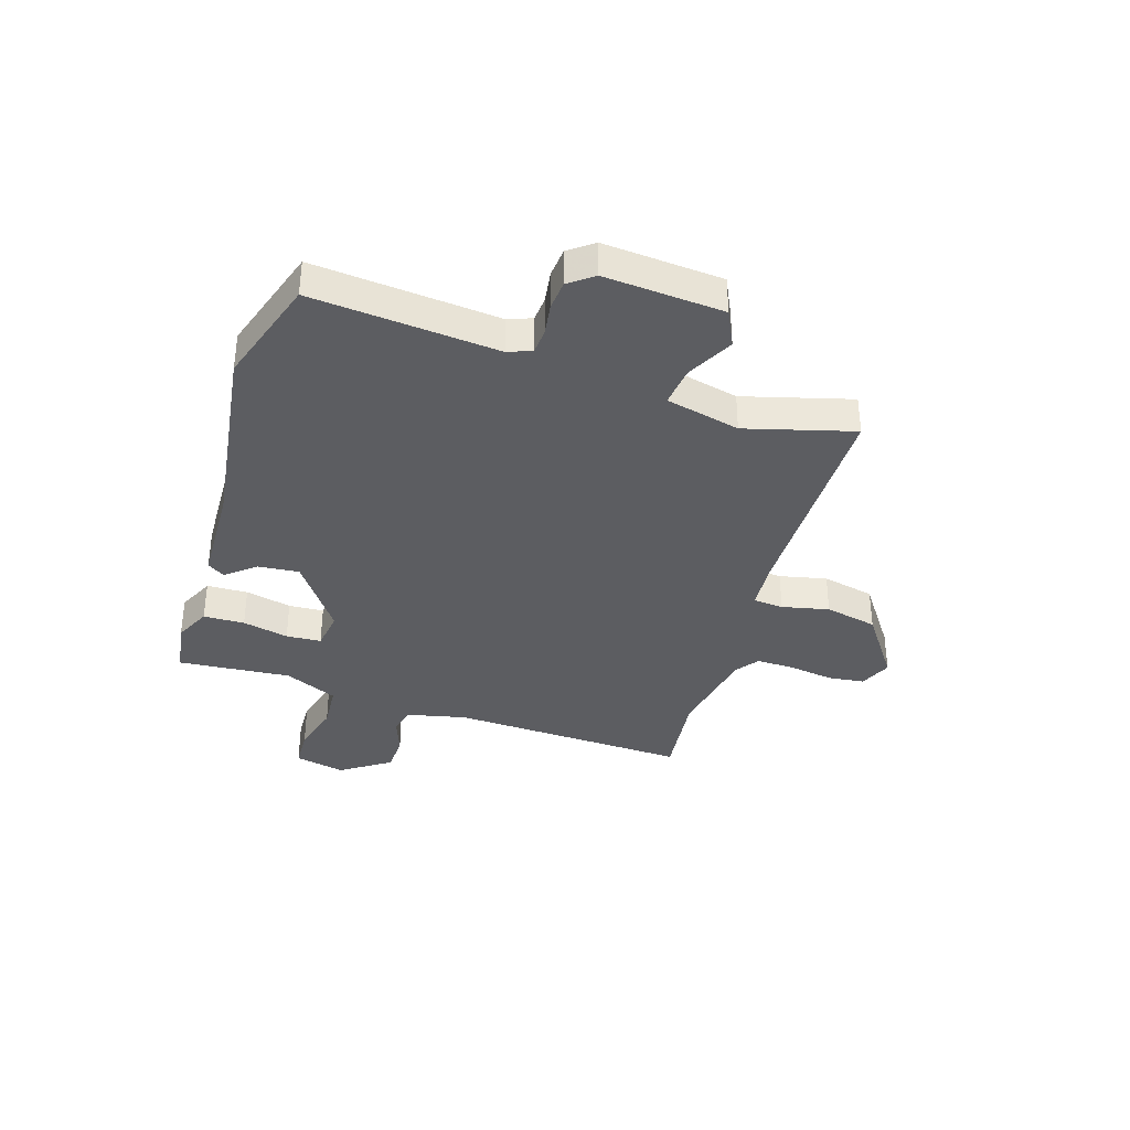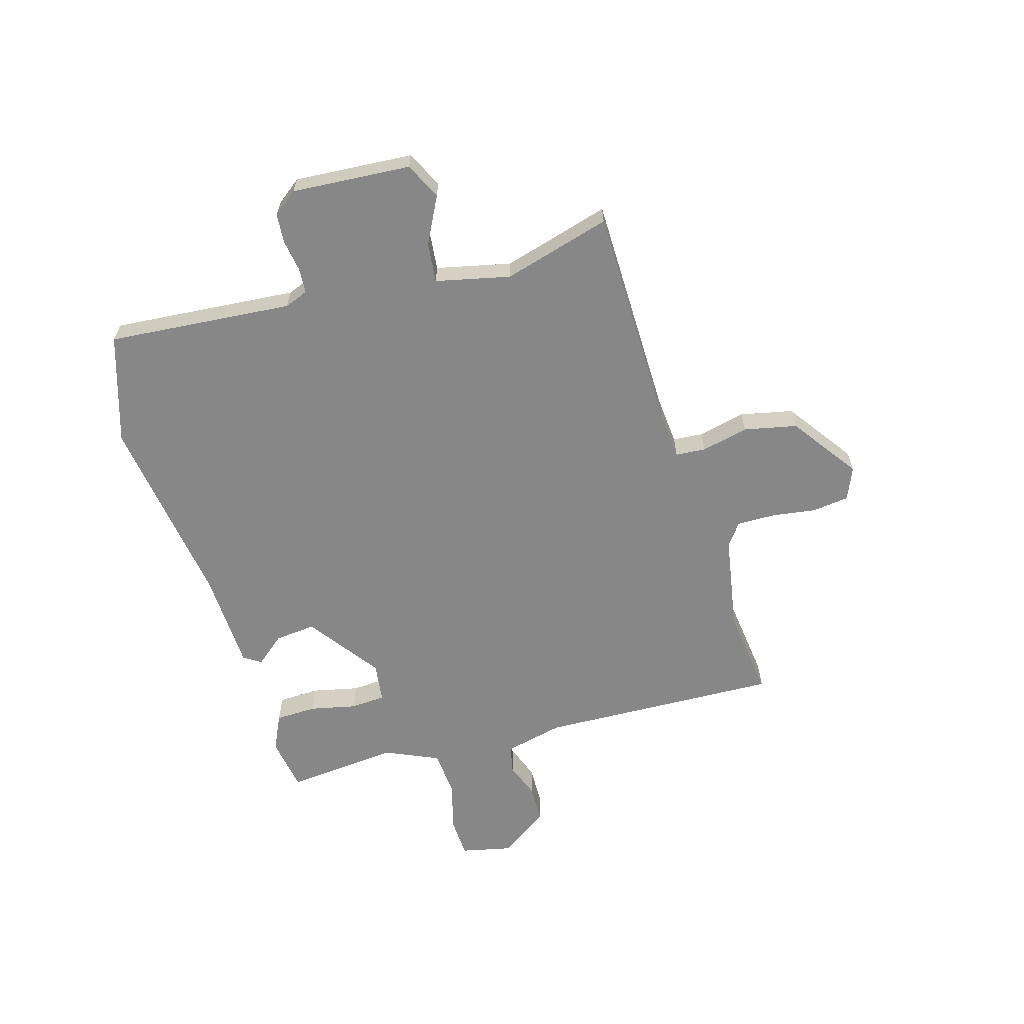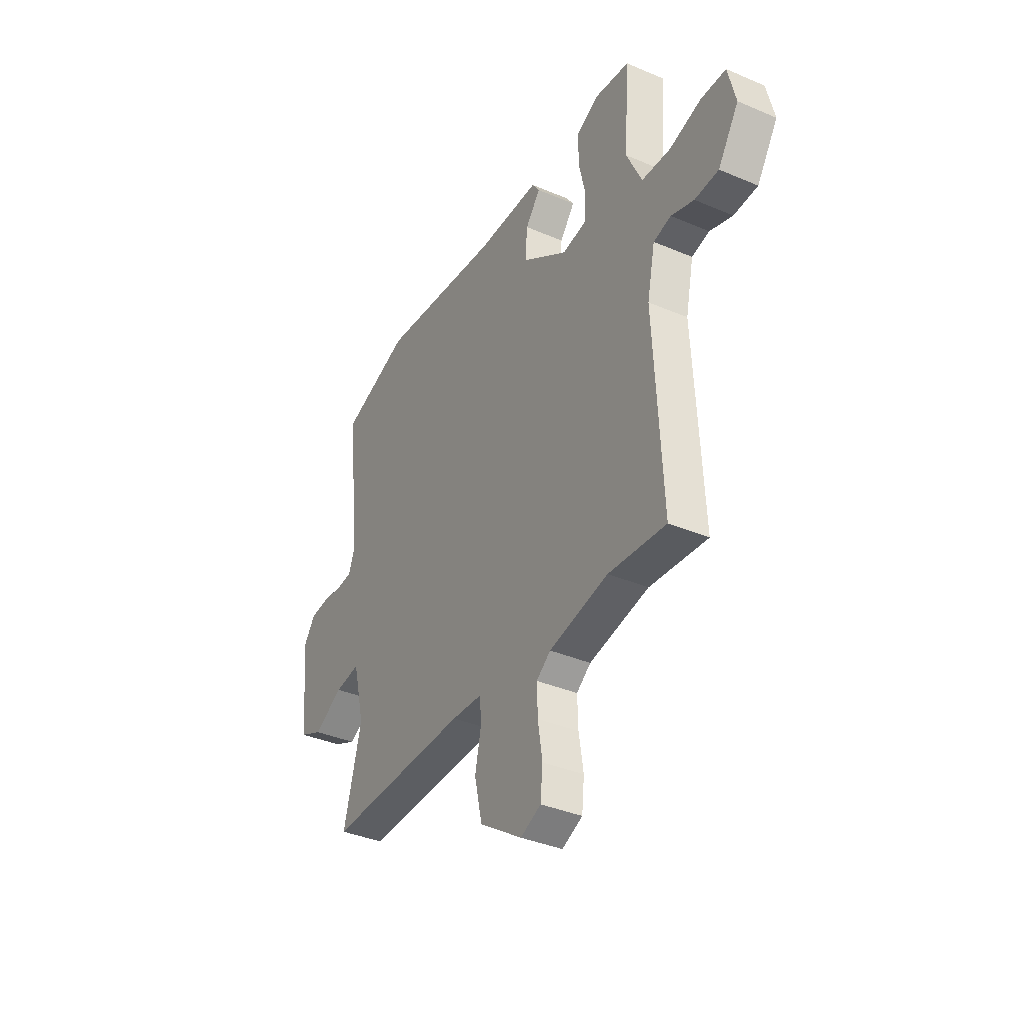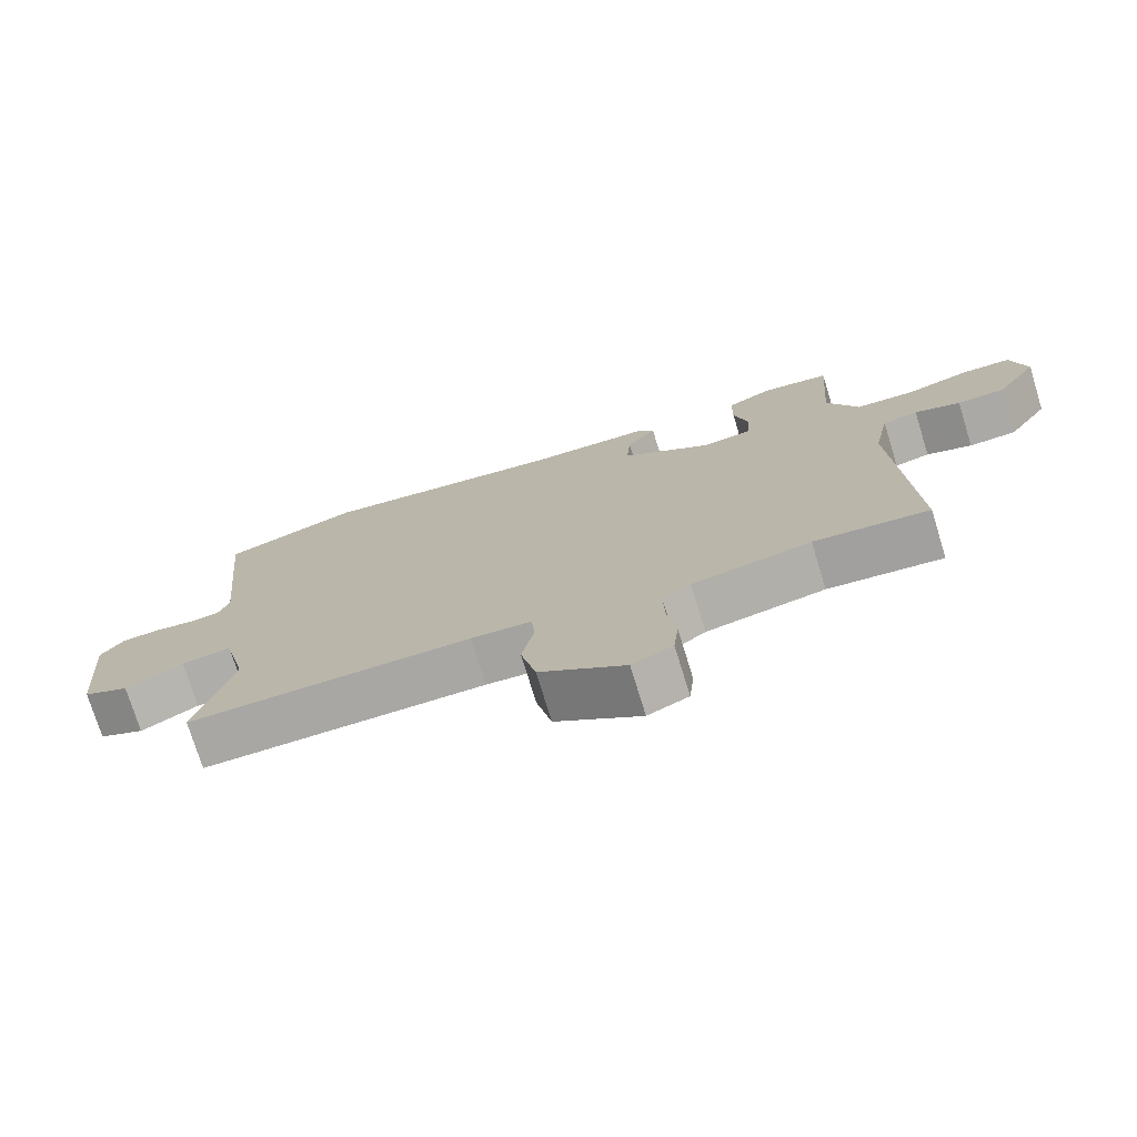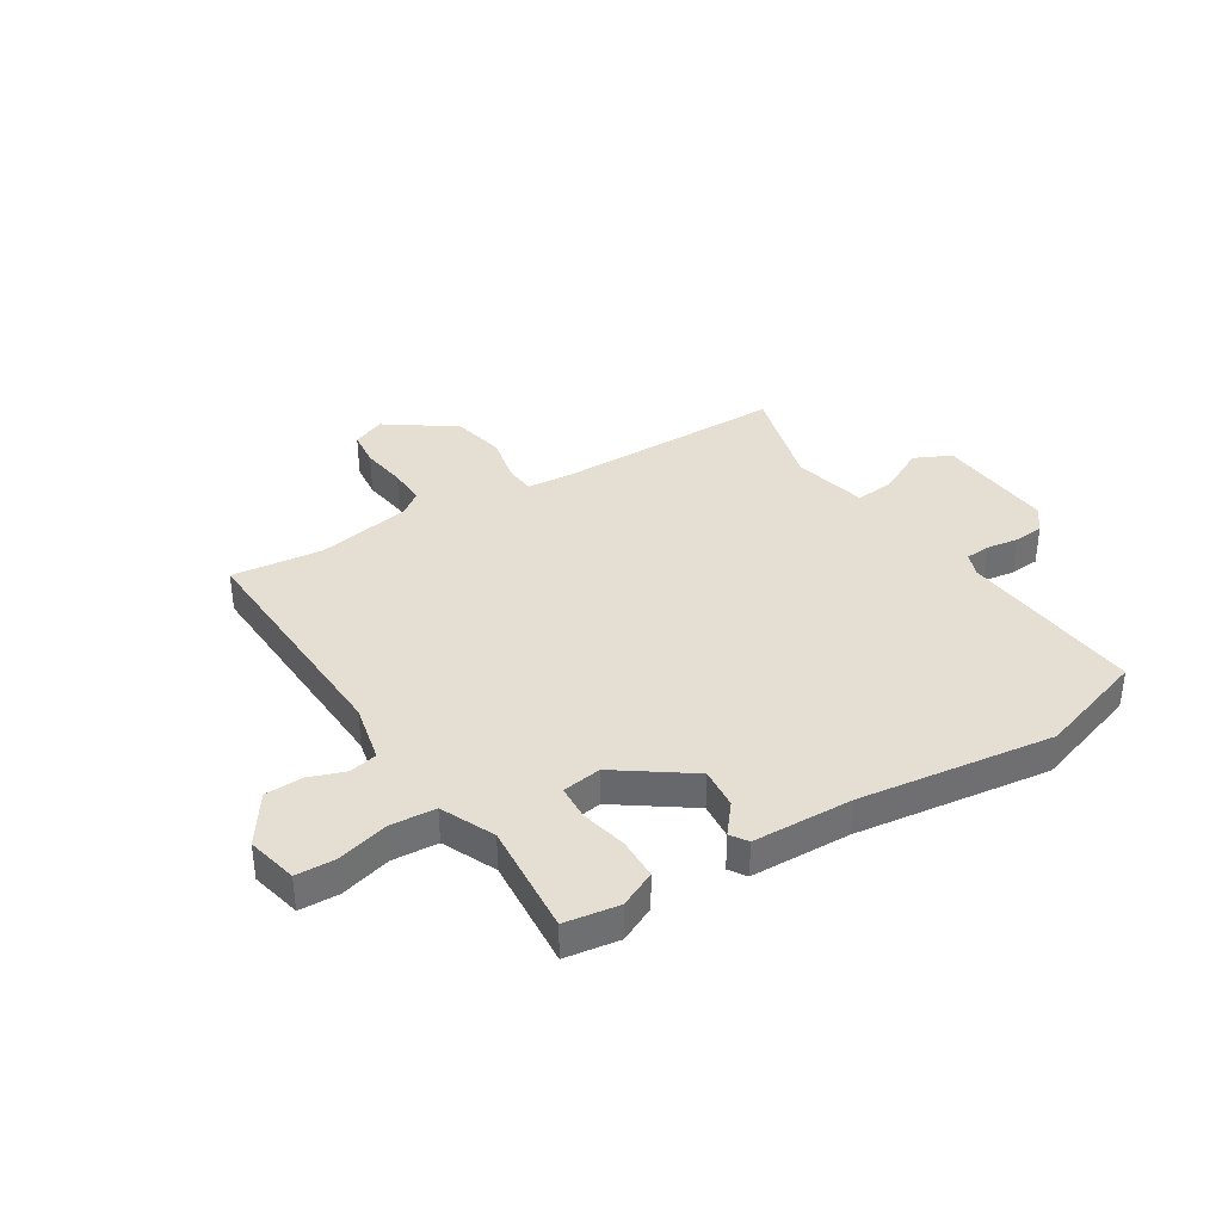
<metadata>
{"format":"obj","ext":"obj","renderer":"f3d","projection":"perspective","resolution":1024,"background":"white","views":[{"elev":-36.4,"azim":73.1,"up":"+Y"},{"elev":-62.6,"azim":107.3,"up":"+Y"},{"elev":-37.3,"azim":-118.7,"up":"+Z"},{"elev":-74.6,"azim":-162.9,"up":"+Z"},{"elev":37.1,"azim":-31.4,"up":"+Y"}]}
</metadata>
<code>
v 0.505 0.07 -0.471
v 0.092 0.07 -0.469
v 0.004 0.07 -0.475
v -0.001 0.07 -0.53
v 0.017 0.07 -0.616
v -0.005 0.07 -0.712
v -0.129 0.07 -0.797
v -0.188 0.07 -0.771
v -0.195 0.07 -0.704
v -0.182 0.07 -0.622
v -0.18 0.07 -0.553
v -0.221 0.07 -0.522
v -0.393 0.07 -0.489
v -0.559 0.07 -0.506
v -0.536 0.07 -0.068
v -0.559 0.07 0.04
v -0.61 0.07 0.052
v -0.676 0.07 0.029
v -0.745 0.07 0.032
v -0.805 0.07 0.123
v -0.783 0.07 0.215
v -0.711 0.07 0.217
v -0.618 0.07 0.191
v -0.535 0.07 0.196
v -0.49 0.07 0.293
v -0.505 0.07 0.499
v -0.406 0.07 0.513
v -0.34 0.07 0.481
v -0.339 0.07 0.406
v -0.359 0.07 0.322
v -0.356 0.07 0.258
v -0.284 0.07 0.247
v -0.151 0.07 0.339
v -0.157 0.07 0.414
v -0.2 0.07 0.468
v -0.179 0.07 0.499
v 0.004 0.07 0.503
v 0.359 0.07 0.547
v 0.556 0.07 0.481
v 0.522 0.07 0.144
v 0.538 0.07 0.101
v 0.583 0.07 0.097
v 0.642 0.07 0.105
v 0.696 0.07 0.1
v 0.729 0.07 0.055
v 0.71 0.07 -0.162
v 0.643 0.07 -0.193
v 0.559 0.07 -0.148
v 0.486 0.07 -0.139
v 0.453 0.07 -0.274
v 0.505 0 -0.471
v 0.092 0 -0.469
v 0.004 0 -0.475
v -0.001 0 -0.53
v 0.017 0 -0.616
v -0.005 0 -0.712
v -0.129 0 -0.797
v -0.188 0 -0.771
v -0.195 0 -0.704
v -0.182 0 -0.622
v -0.18 0 -0.553
v -0.221 0 -0.522
v -0.393 0 -0.489
v -0.559 0 -0.506
v -0.536 0 -0.068
v -0.559 0 0.04
v -0.61 0 0.052
v -0.676 0 0.029
v -0.745 0 0.032
v -0.805 0 0.123
v -0.783 0 0.215
v -0.711 0 0.217
v -0.618 0 0.191
v -0.535 0 0.196
v -0.49 0 0.293
v -0.505 0 0.499
v -0.406 0 0.513
v -0.34 0 0.481
v -0.339 0 0.406
v -0.359 0 0.322
v -0.356 0 0.258
v -0.284 0 0.247
v -0.151 0 0.339
v -0.157 0 0.414
v -0.2 0 0.468
v -0.179 0 0.499
v 0.004 0 0.503
v 0.359 0 0.547
v 0.556 0 0.481
v 0.522 0 0.144
v 0.538 0 0.101
v 0.583 0 0.097
v 0.642 0 0.105
v 0.696 0 0.1
v 0.729 0 0.055
v 0.71 0 -0.162
v 0.643 0 -0.193
v 0.559 0 -0.148
v 0.486 0 -0.139
v 0.453 0 -0.274
f 46 47 48
f 45 46 48
f 44 45 48
f 43 44 48
f 42 43 48
f 41 42 48 49
f 40 41 49 50
f 39 40 50
f 38 39 50
f 37 38 50
f 36 37 50
f 35 36 50
f 34 35 50
f 28 29 30
f 27 28 30
f 26 27 30
f 25 26 30
f 24 25 30 31
f 21 22 23
f 20 21 23
f 19 20 23
f 18 19 23
f 17 18 23
f 16 17 23 24
f 24 31 32
f 16 24 32
f 15 16 32
f 8 9 10
f 7 8 10
f 6 7 10
f 5 6 10
f 4 5 10
f 3 4 10 11
f 50 1 2
f 34 50 2
f 33 34 2
f 15 32 33
f 14 15 33
f 13 14 33
f 12 13 33
f 3 11 12 33
f 2 3 33
f 98 97 96
f 98 96 95
f 98 95 94
f 98 94 93
f 98 93 92
f 99 98 92 91
f 100 99 91 90
f 100 90 89
f 100 89 88
f 100 88 87
f 100 87 86
f 100 86 85
f 100 85 84
f 80 79 78
f 80 78 77
f 80 77 76
f 80 76 75
f 81 80 75 74
f 73 72 71
f 73 71 70
f 73 70 69
f 73 69 68
f 73 68 67
f 74 73 67 66
f 82 81 74
f 82 74 66
f 82 66 65
f 60 59 58
f 60 58 57
f 60 57 56
f 60 56 55
f 60 55 54
f 61 60 54 53
f 52 51 100
f 52 100 84
f 52 84 83
f 83 82 65
f 83 65 64
f 83 64 63
f 83 63 62
f 83 62 61 53
f 83 53 52
f 1 51 52 2
f 2 52 53 3
f 3 53 54 4
f 4 54 55 5
f 5 55 56 6
f 6 56 57 7
f 7 57 58 8
f 8 58 59 9
f 9 59 60 10
f 10 60 61 11
f 11 61 62 12
f 12 62 63 13
f 13 63 64 14
f 14 64 65 15
f 15 65 66 16
f 16 66 67 17
f 17 67 68 18
f 18 68 69 19
f 19 69 70 20
f 20 70 71 21
f 21 71 72 22
f 22 72 73 23
f 23 73 74 24
f 24 74 75 25
f 25 75 76 26
f 26 76 77 27
f 27 77 78 28
f 28 78 79 29
f 29 79 80 30
f 30 80 81 31
f 31 81 82 32
f 32 82 83 33
f 33 83 84 34
f 34 84 85 35
f 35 85 86 36
f 36 86 87 37
f 37 87 88 38
f 38 88 89 39
f 39 89 90 40
f 40 90 91 41
f 41 91 92 42
f 42 92 93 43
f 43 93 94 44
f 44 94 95 45
f 45 95 96 46
f 46 96 97 47
f 47 97 98 48
f 48 98 99 49
f 49 99 100 50
f 50 100 51 1

</code>
